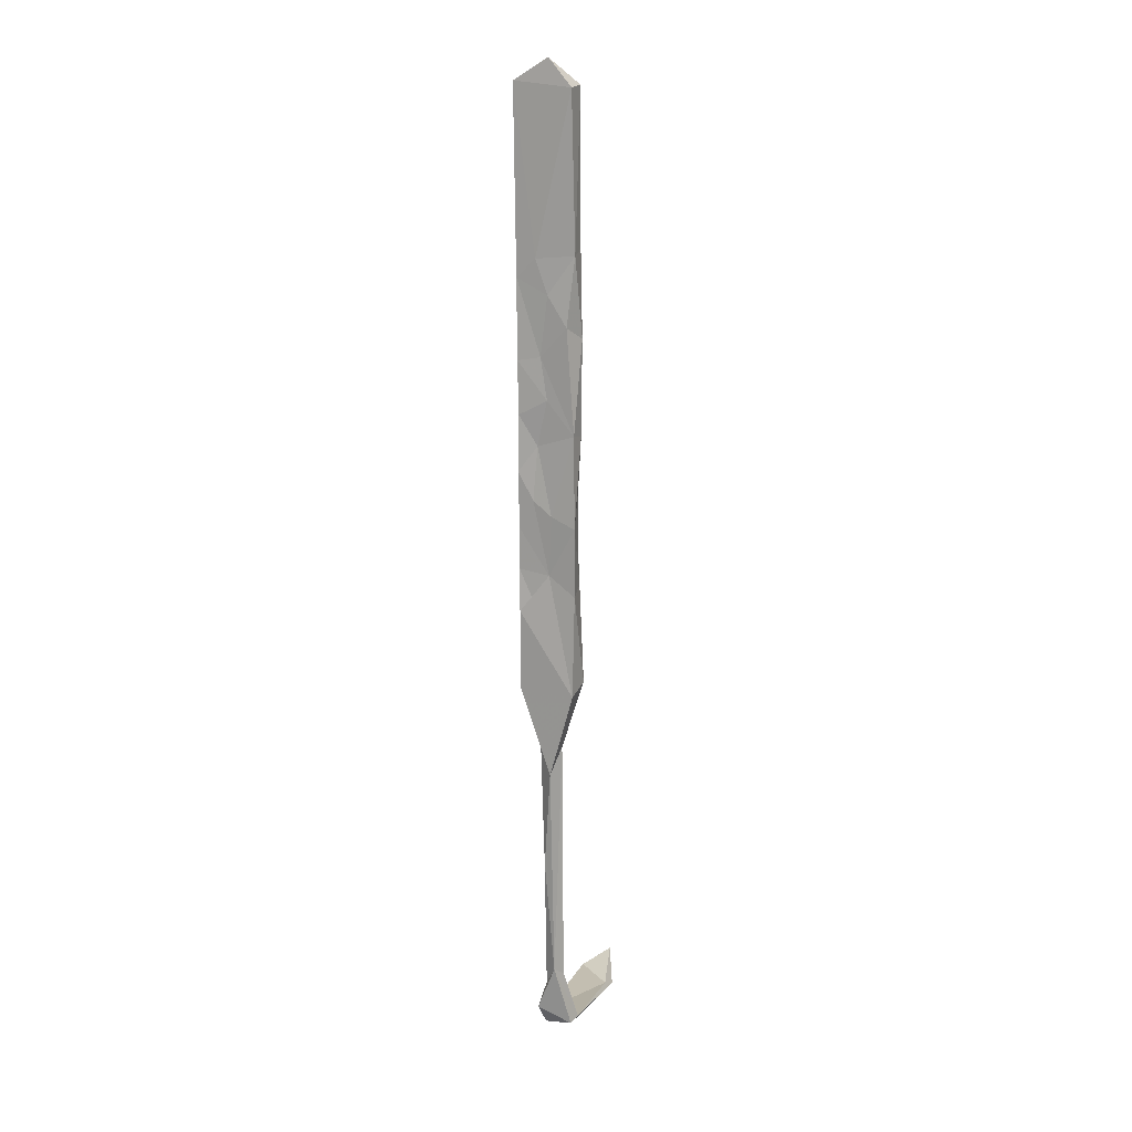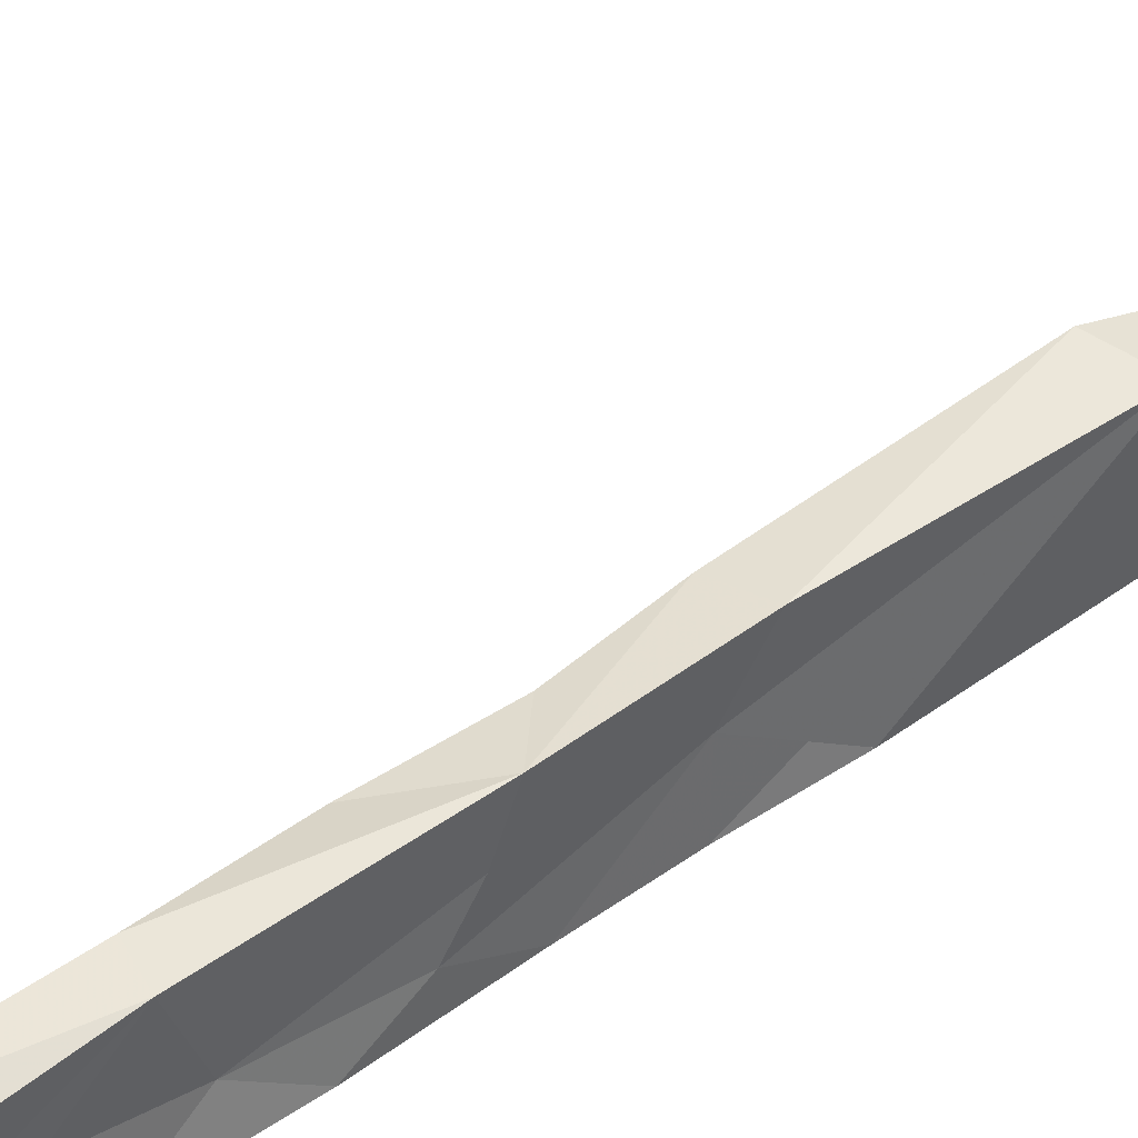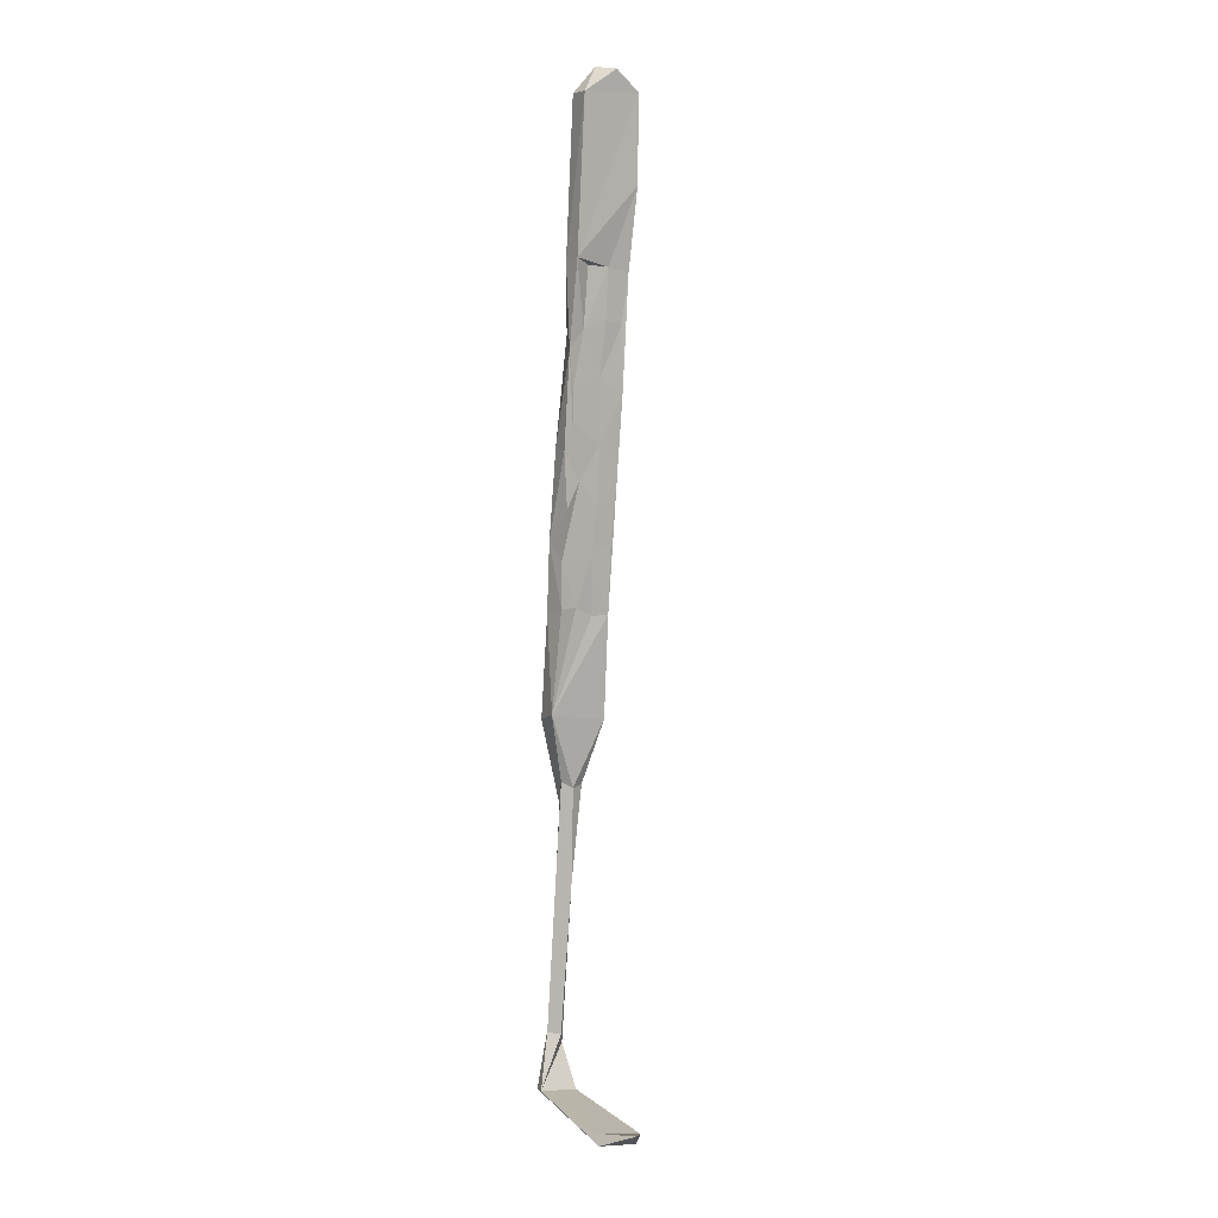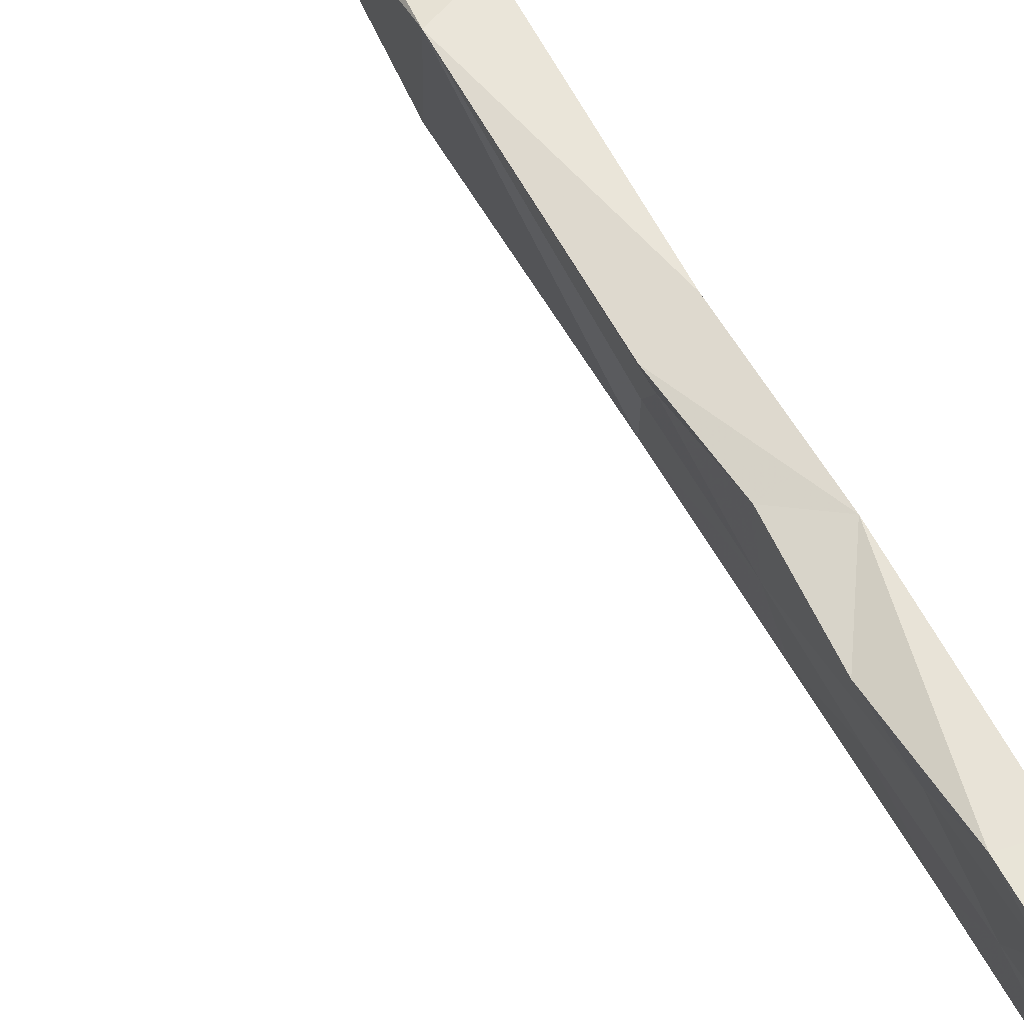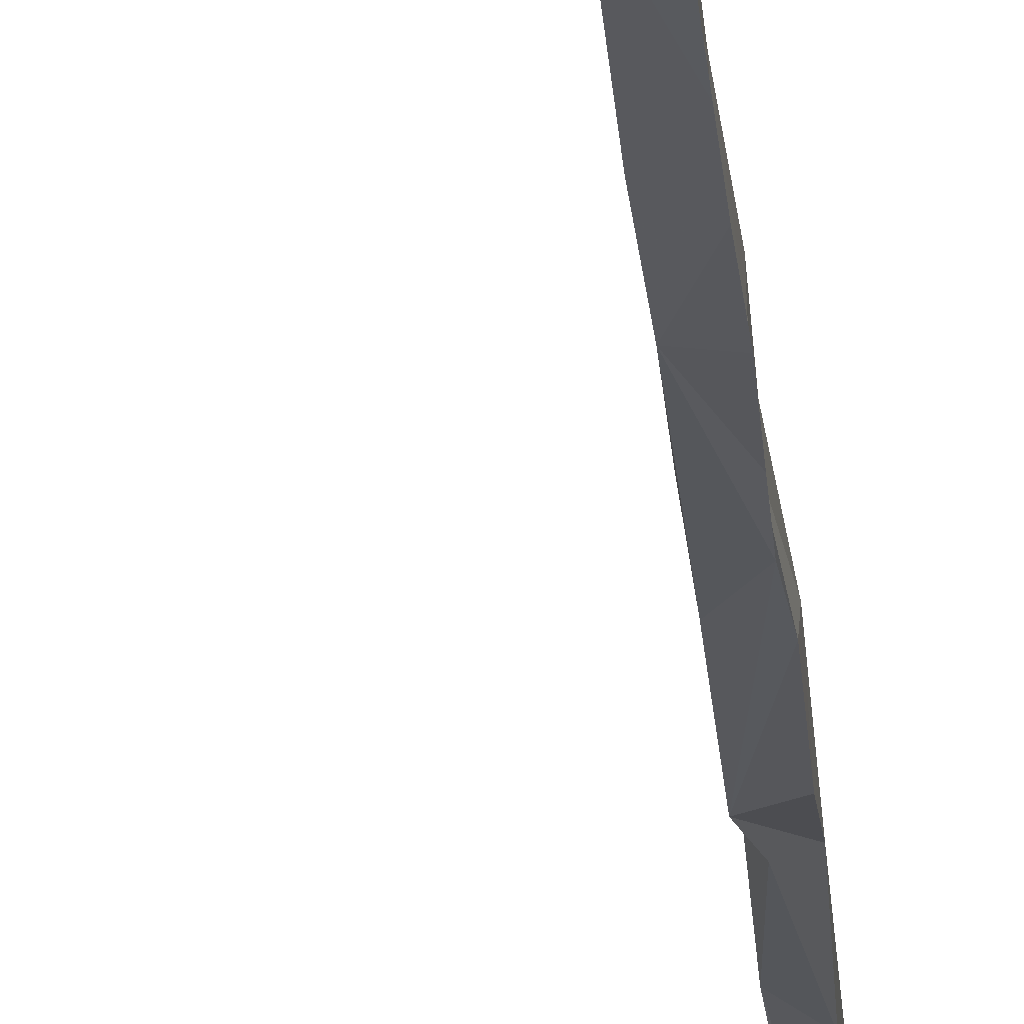
<metadata>
{"format":"obj","ext":"obj","renderer":"f3d","projection":"perspective","resolution":1024,"background":"white","views":[{"elev":19.9,"azim":-66.4,"up":"+Y"},{"elev":50.2,"azim":-130.7,"up":"+Z"},{"elev":6.4,"azim":60.5,"up":"+Y"},{"elev":60.8,"azim":146.5,"up":"+Z"},{"elev":-29.8,"azim":-177.8,"up":"+Z"}]}
</metadata>
<code>
v -11.95 -3.585 -396.9
v -11.53 1.038 -394.7
v -11.59 5.536 -397.2
v -11.38 -1.292 -391.6
v -11.3 -2.947 -387.7
v -10.18 11.78 -388.3
v -7.409 11.07 -388.3
v -10.47 9.653 -394.4
v -7.458 2.176 -388.8
v -8.481 -5.78 -388.4
v -8.165 7.446 -397.9
v -7.36 19.61 -398.4
v -10.93 14.54 -397.3
v -10.1 17.01 -392.9
v -7.849 6.407 -391.1
v -8.036 2.456 -394.3
v -8.604 -3.033 -397.1
v -7.643 11.93 -394.6
v -10.45 23.04 -397.7
v -7.071 30.1 -398.1
v -7.18 21.97 -394.3
v -7.06 15.42 -389.6
v -6.615 30.85 -395.1
v -6.561 37.92 -399
v -6.856 20.37 -389.5
v -6.671 29.41 -391.3
v -6.297 26.38 -388.6
v -9.725 23.7 -394.1
v -9.701 35.73 -398.1
v -9.473 28.55 -389.9
v -11.58 -11.07 -392
v -8.604 -5.212 -393.7
v -12.24 -10.32 -396.8
v -11.67 -14.09 -387.5
v -9.306 -14.49 -397
v -9.418 -14.52 -394.1
v -9.052 -13.01 -391.1
v -13.01 -17.22 -396.4
v -8.218 -13.06 -388.2
v -12.29 -15.35 -394.4
v -10.16 -30.98 -396.7
v -9.199 -29.41 -387
v -8.1 39.37 -389.1
v -9.228 33.29 -393.2
v -5.179 39.94 -389.4
v -6.362 38.67 -395.3
v -7.502 64.07 -389.9
v -9.279 38.77 -395.1
v -6.531 38.94 -391.9
v -3.983 64.11 -390
v -8.315 64.79 -399.1
v -4.715 64.54 -399.6
v -5.192 50.8 -399.8
v -13.17 -30.61 -387.2
v -7.399 68.23 -393.7
v -4.16 67.7 -395.6
v -13.54 -30.34 -396.1
v -10.59 -41.45 -391.4
v -13.99 -44.71 -390.8
v -11.48 -40.47 -389.8
v -11.66 -41.21 -393.5
v -11.14 -56.73 -391.4
v -14.42 -60.96 -391.6
v -15.38 -79.87 -389.5
v -13.91 -81.15 -388.5
v -13 -81.45 -390.5
v -14.4 -83.3 -391.4
v -11.64 -90.41 -392.4
v -12.33 -89.93 -386.5
v -14.4 -90.27 -386.9
v 2.564 -92.19 -387.7
v 4.976 -93.44 -387.3
v -12.82 -92.08 -392.2
v -15.6 -87.66 -392.4
v 6.572 -92.12 -393.6
v 6.49 -93.58 -392.9
v 11.1 -90.45 -390.3
f 62 65 66
f 62 67 63
f 62 66 67
f 51 52 53
f 60 64 65
f 19 29 24
f 59 63 64
f 17 32 35
f 60 65 62
f 21 26 25
f 41 61 59
f 54 59 60
f 47 50 55
f 41 58 61
f 58 62 61
f 54 57 59
f 41 42 58
f 34 54 42
f 38 41 57
f 27 43 30
f 31 38 54
f 63 67 64
f 31 54 34
f 22 25 27
f 12 13 19
f 20 23 21
f 72 73 76
f 5 10 9
f 5 9 7
f 24 53 46
f 2 8 3
f 30 43 44
f 26 49 45
f 2 4 8
f 51 56 52
f 45 53 52
f 5 31 34
f 15 16 18
f 7 22 27
f 37 39 42
f 73 75 76
f 11 13 12
f 67 68 74
f 50 56 55
f 11 35 33
f 5 7 6
f 43 48 44
f 36 37 42
f 6 27 30
f 43 50 47
f 58 60 62
f 42 60 58
f 13 14 19
f 6 28 14
f 1 31 2
f 50 52 56
f 2 31 4
f 4 5 6
f 7 9 15
f 64 67 74
f 12 21 18
f 1 33 31
f 64 69 65
f 32 37 36
f 68 71 75
f 75 77 76
f 72 76 77
f 68 69 71
f 69 70 72
f 71 72 77
f 1 2 3
f 9 10 15
f 69 72 71
f 33 41 38
f 66 69 67
f 65 69 66
f 16 32 17
f 64 74 70
f 11 17 35
f 6 14 8
f 68 75 73
f 28 44 29
f 20 46 23
f 10 32 15
f 11 18 16
f 11 16 17
f 35 42 41
f 33 35 41
f 12 19 24
f 41 59 57
f 70 73 72
f 25 26 27
f 8 14 13
f 4 6 8
f 4 31 5
f 26 45 27
f 18 21 22
f 12 20 21
f 38 57 54
f 11 12 18
f 1 3 11
f 34 42 39
f 6 7 27
f 29 44 48
f 61 62 63
f 15 18 22
f 7 15 22
f 21 25 22
f 3 8 13
f 24 29 53
f 51 55 56
f 71 77 75
f 20 24 46
f 5 39 10
f 23 46 26
f 19 28 29
f 6 30 28
f 43 47 48
f 45 49 46
f 26 46 49
f 67 69 68
f 14 28 19
f 21 23 26
f 59 61 63
f 43 45 50
f 45 52 50
f 42 54 60
f 1 11 33
f 28 30 44
f 15 32 16
f 5 34 39
f 31 33 40
f 31 40 38
f 59 64 60
f 27 45 43
f 68 73 74
f 33 38 40
f 10 39 37
f 3 13 11
f 47 55 51
f 45 46 53
f 64 70 69
f 12 24 20
f 70 74 73
f 35 36 42
f 32 36 35
f 10 37 32
f 29 51 53
f 29 48 51
f 47 51 48

</code>
